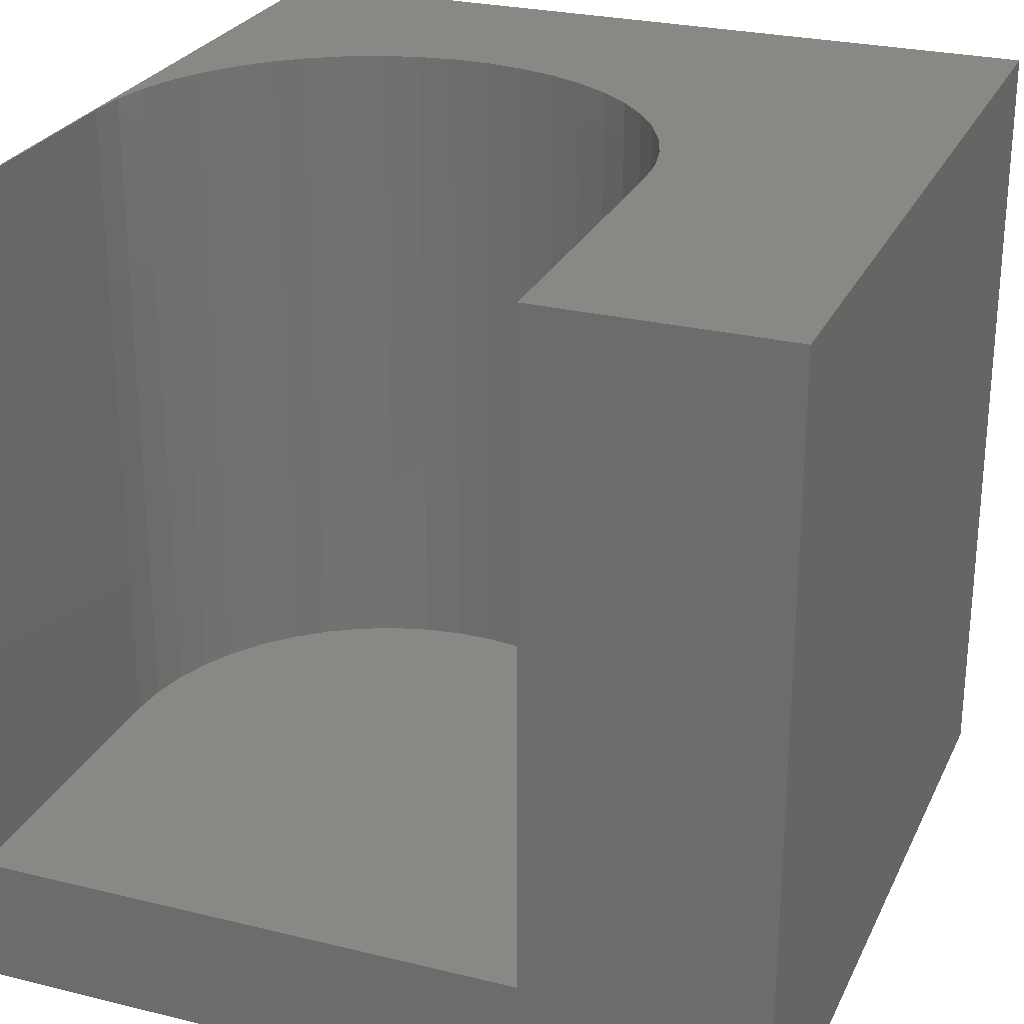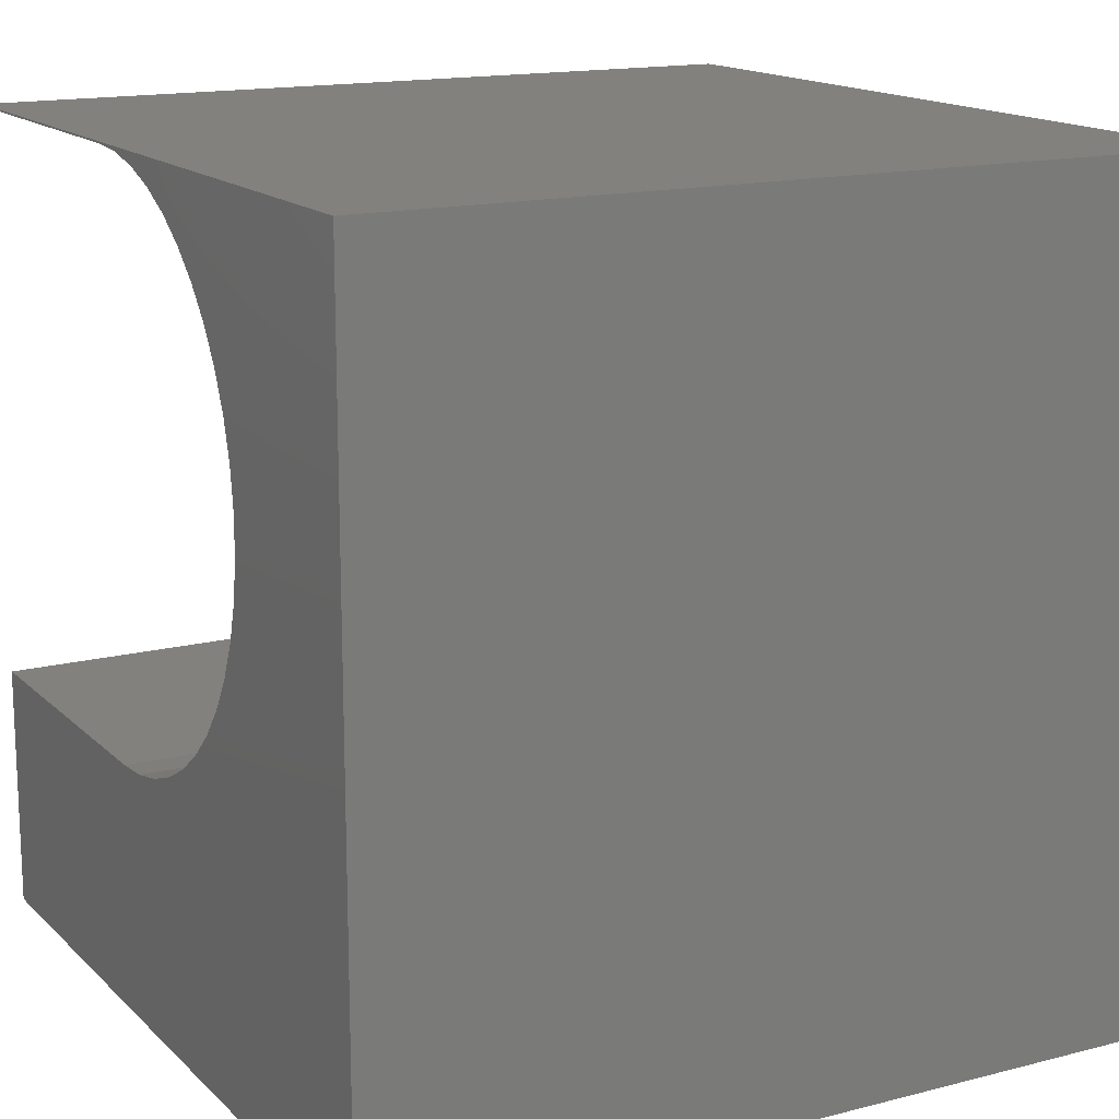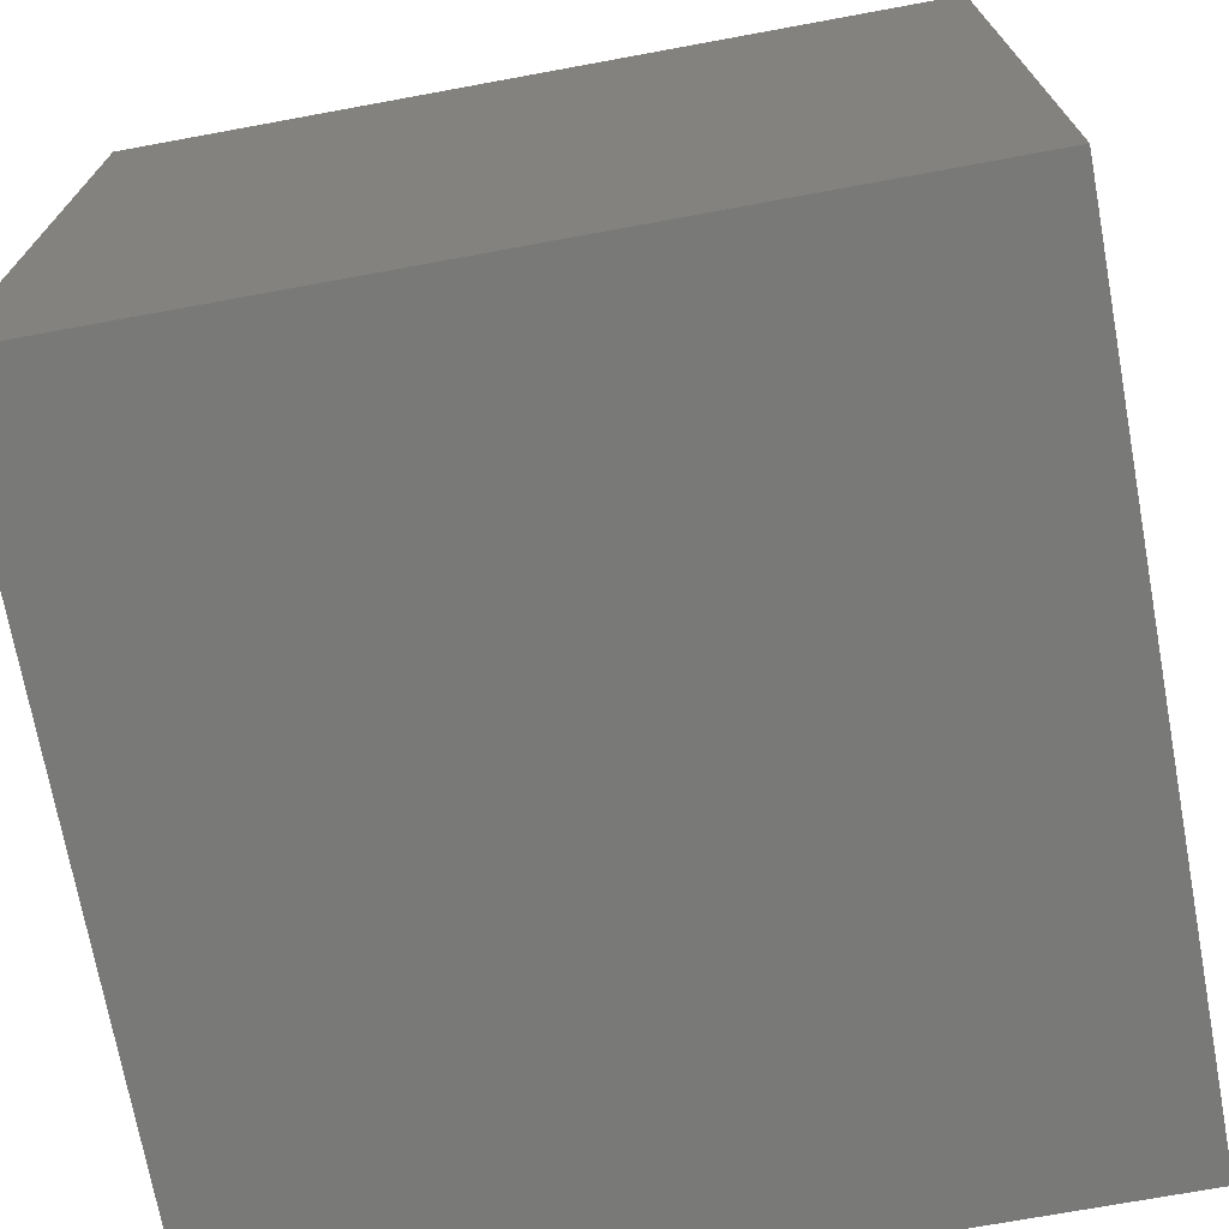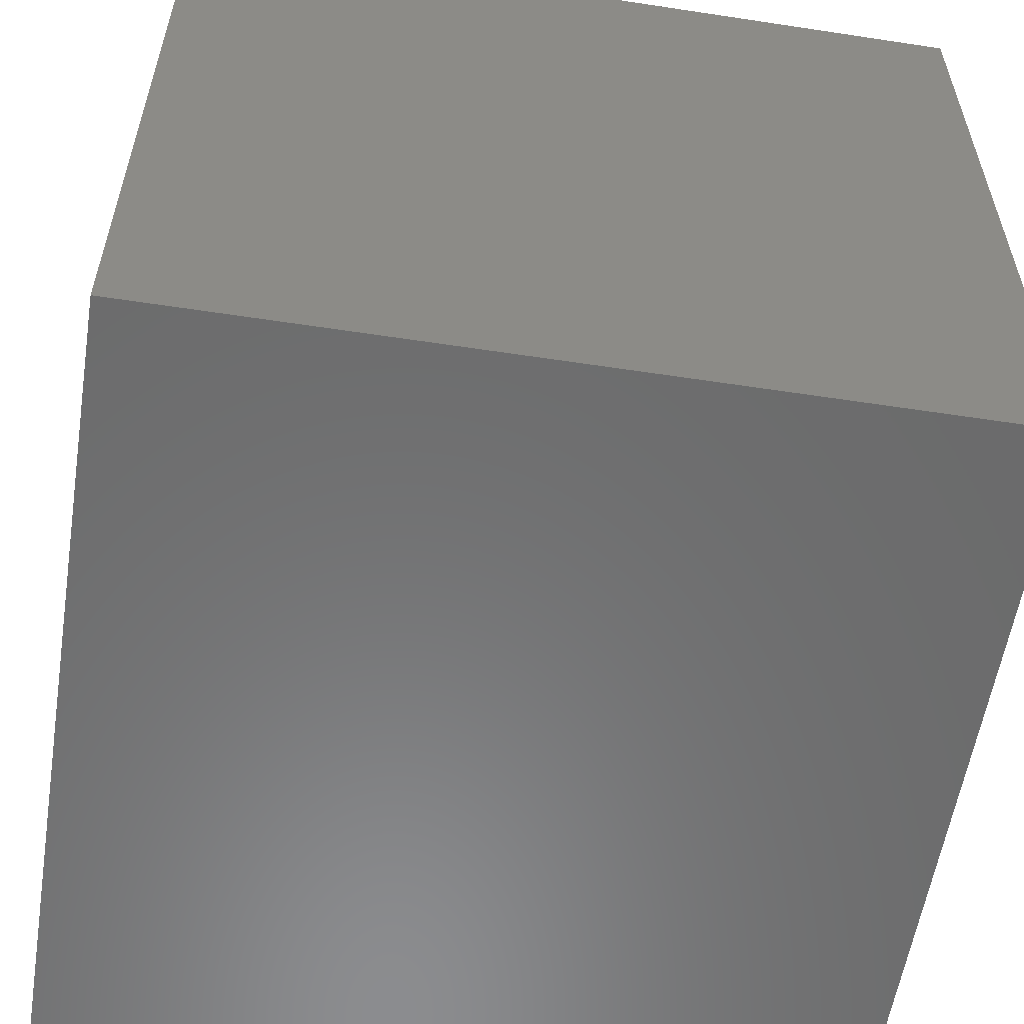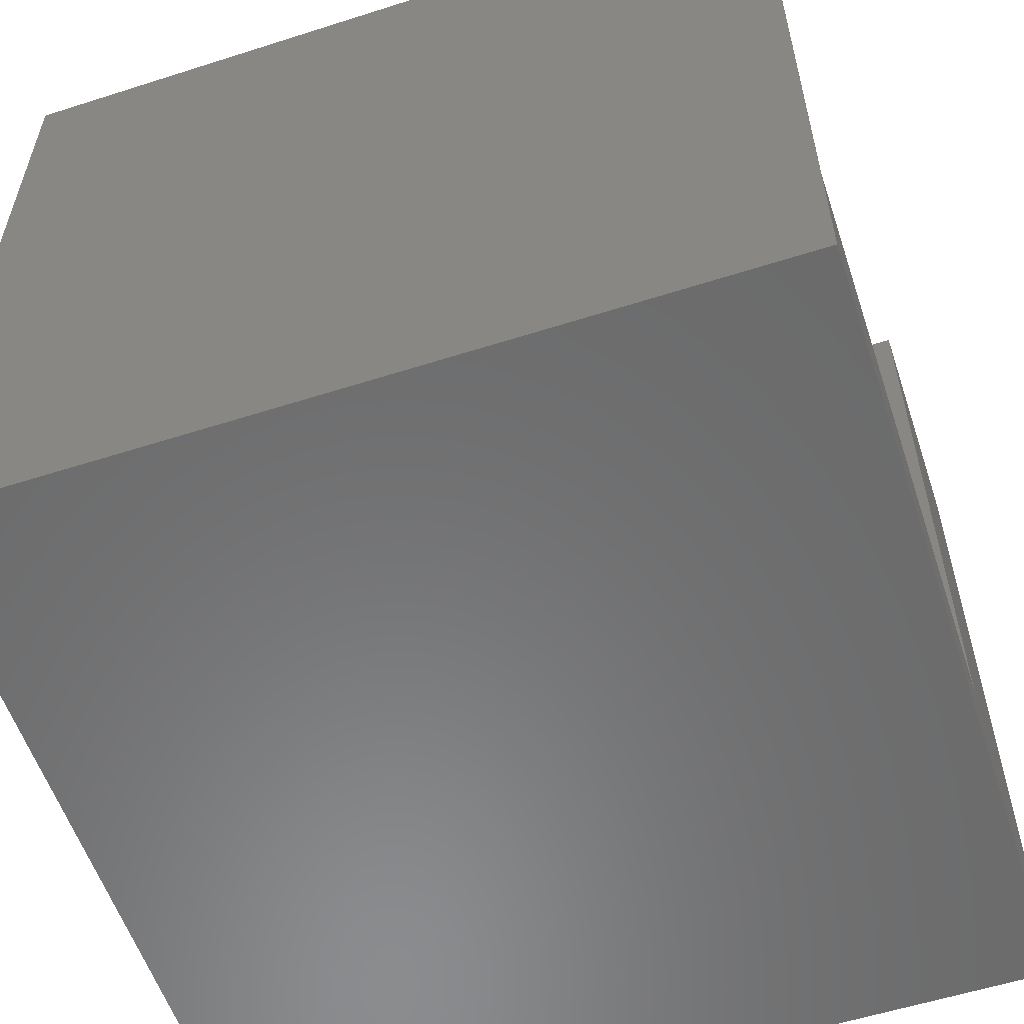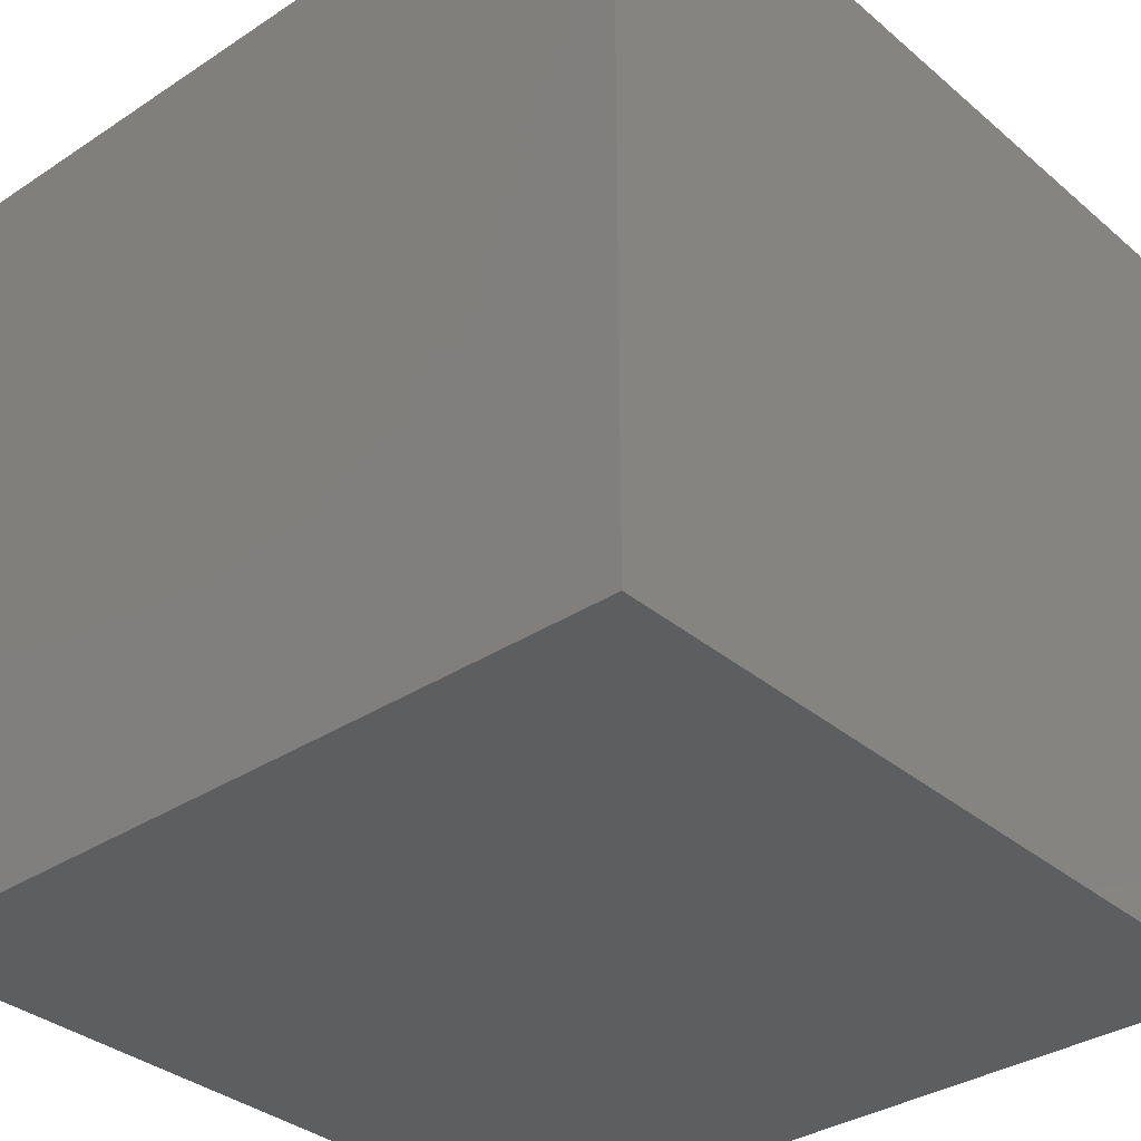
<metadata>
{"format":"stl","ext":"stl","renderer":"f3d","projection":"perspective","resolution":1024,"background":"white","views":[{"elev":26.4,"azim":-68.9,"up":"+Z"},{"elev":15.3,"azim":61.4,"up":"+Y"},{"elev":-71.9,"azim":10.4,"up":"+Z"},{"elev":-57.5,"azim":81.0,"up":"+Y"},{"elev":-57.2,"azim":-161.6,"up":"+Z"},{"elev":-34.2,"azim":131.5,"up":"+Z"}]}
</metadata>
<code>
# stl→obj: 60 verts, 116 faces
v 0 9.978 10
v 0 10 10
v 0 9.978 1.637
v 0 10 0
v 0 3.016 1.637
v 0 0 0
v 0 3.016 10
v 0 0 10
v 4.916 3.145 10
v 4.451 3.048 10
v 10 0 10
v 5.785 9.471 10
v 6.173 9.197 10
v 10 10 10
v 6.521 8.873 10
v 6.82 8.504 10
v 7.067 8.098 10
v 7.257 7.662 10
v 7.385 7.205 10
v 4.451 9.945 10
v 4.916 9.849 10
v 5.363 9.69 10
v 3.977 3.016 10
v 3.977 9.978 10
v 7.45 6.734 10
v 7.45 6.259 10
v 7.385 5.788 10
v 7.257 5.331 10
v 7.067 4.895 10
v 6.82 4.489 10
v 6.521 4.121 10
v 6.173 3.796 10
v 5.785 3.522 10
v 5.363 3.304 10
v 10 10 0
v 10 0 0
v 5.363 9.69 1.637
v 4.916 9.849 1.637
v 3.977 3.016 1.637
v 3.977 9.978 1.637
v 4.451 9.945 1.637
v 4.451 3.048 1.637
v 4.916 3.145 1.637
v 7.067 8.098 1.637
v 5.363 3.304 1.637
v 5.785 3.522 1.637
v 6.82 4.489 1.637
v 7.067 4.895 1.637
v 7.45 6.259 1.637
v 7.257 5.331 1.637
v 7.385 5.788 1.637
v 6.521 4.121 1.637
v 7.45 6.734 1.637
v 7.385 7.205 1.637
v 6.173 3.796 1.637
v 7.257 7.662 1.637
v 6.82 8.504 1.637
v 6.521 8.873 1.637
v 6.173 9.197 1.637
v 5.785 9.471 1.637
f 1 2 3
f 3 2 4
f 3 4 5
f 5 4 6
f 5 6 7
f 7 6 8
f 9 10 11
f 12 13 14
f 14 13 15
f 14 15 16
f 16 17 14
f 14 17 18
f 14 18 19
f 20 21 14
f 14 21 22
f 14 22 12
f 11 10 8
f 8 10 23
f 8 23 7
f 20 14 24
f 24 14 2
f 24 2 1
f 19 25 14
f 14 25 26
f 14 26 11
f 26 27 11
f 11 27 28
f 11 28 29
f 29 30 11
f 11 30 31
f 11 31 32
f 32 33 11
f 11 33 34
f 11 34 9
f 35 14 36
f 36 14 11
f 4 35 6
f 6 35 36
f 14 35 2
f 2 35 4
f 36 11 6
f 6 11 8
f 37 38 39
f 3 5 40
f 40 5 39
f 40 39 41
f 41 39 38
f 42 43 44
f 44 43 45
f 44 45 46
f 47 48 49
f 49 48 50
f 49 50 51
f 47 49 52
f 52 49 53
f 52 53 54
f 46 55 44
f 44 55 52
f 44 52 56
f 56 52 54
f 42 44 39
f 39 44 57
f 39 57 58
f 58 59 39
f 39 59 60
f 39 60 37
f 3 40 1
f 1 40 24
f 39 23 10
f 39 10 42
f 42 10 9
f 42 9 43
f 43 9 34
f 43 34 45
f 45 34 33
f 45 33 46
f 46 33 32
f 46 32 55
f 55 32 31
f 55 31 52
f 52 31 30
f 52 30 47
f 47 30 29
f 47 29 48
f 48 29 28
f 48 28 50
f 50 28 27
f 50 27 51
f 51 27 26
f 51 26 49
f 49 26 25
f 49 25 53
f 53 25 19
f 53 19 54
f 54 19 18
f 54 18 56
f 56 18 17
f 56 17 44
f 44 17 16
f 44 16 57
f 57 16 15
f 57 15 58
f 58 15 13
f 58 13 59
f 59 13 12
f 59 12 60
f 60 12 22
f 60 22 37
f 37 22 21
f 37 21 38
f 38 21 20
f 38 20 41
f 41 20 24
f 41 24 40
f 39 5 23
f 23 5 7

</code>
